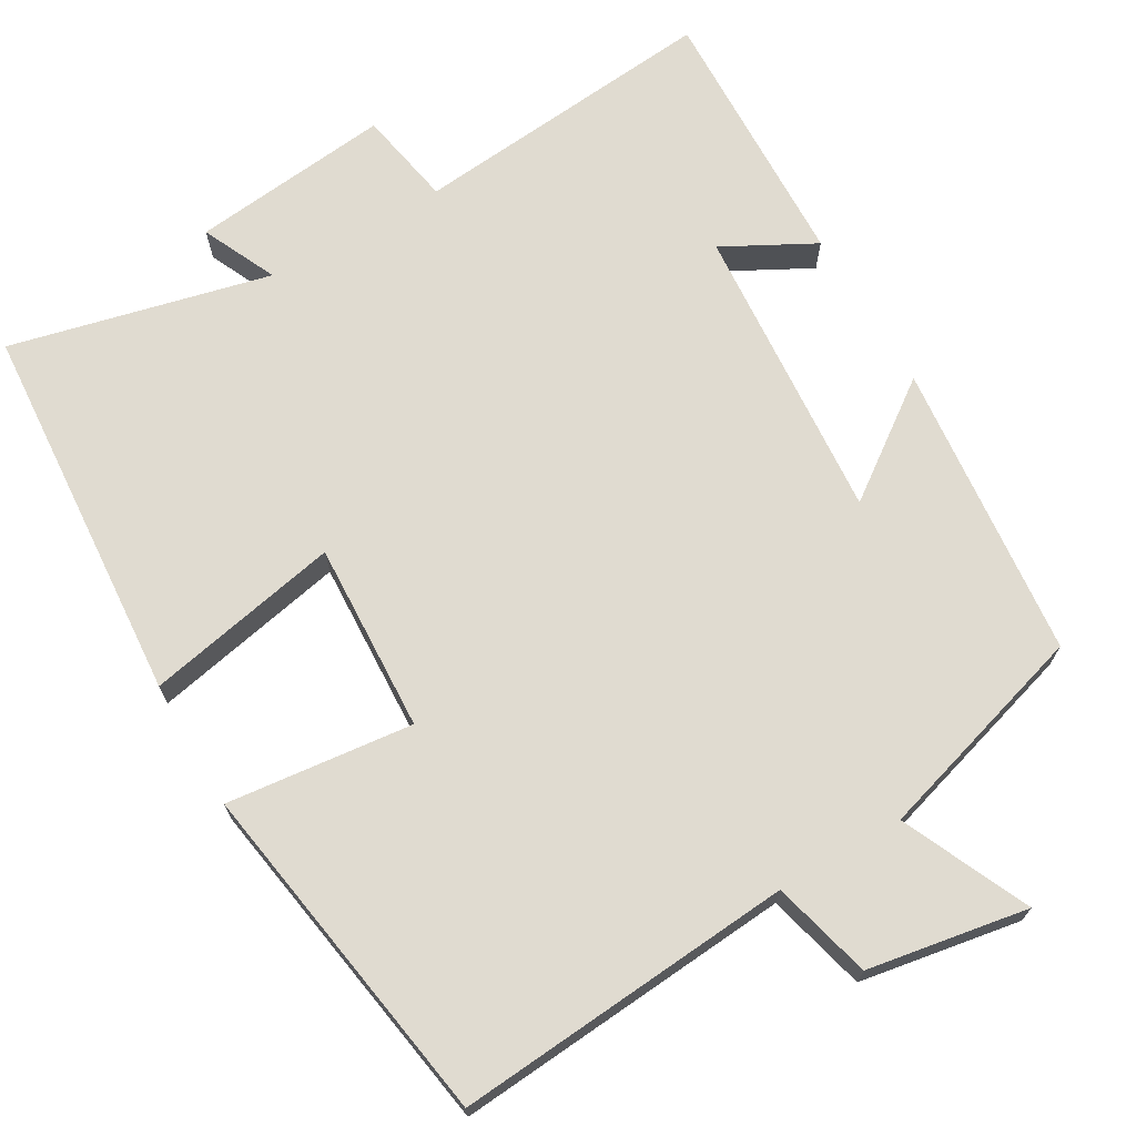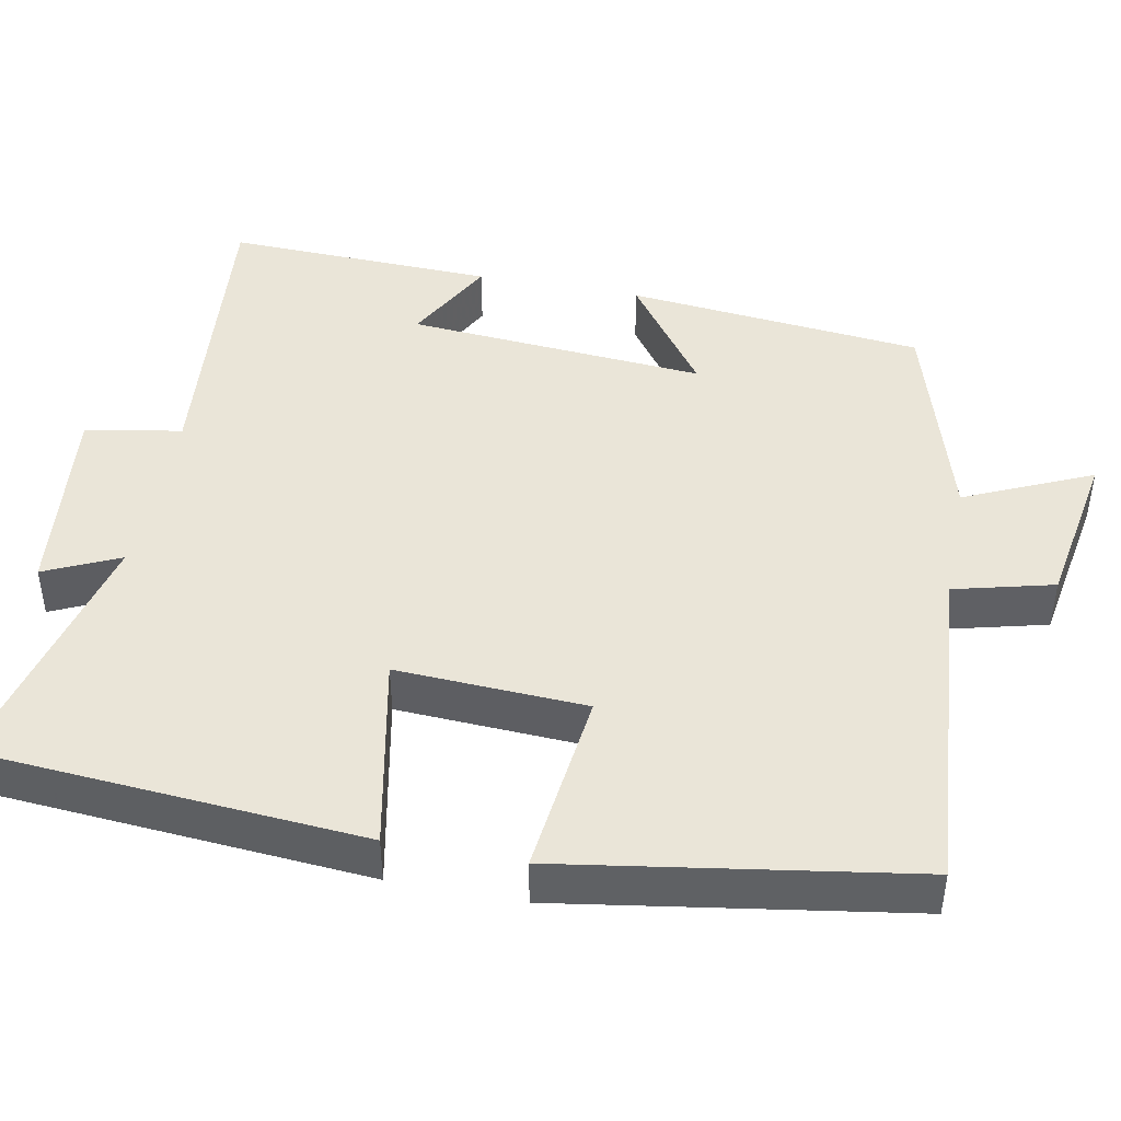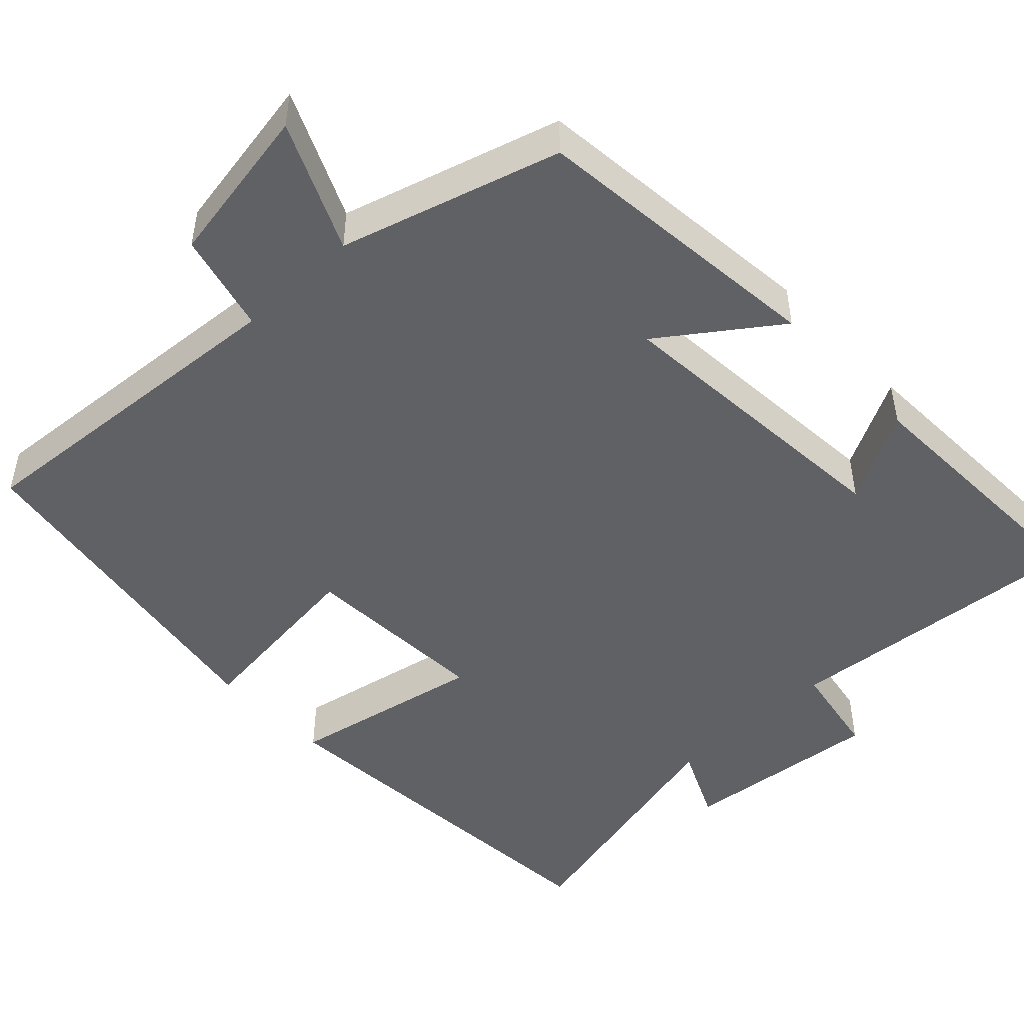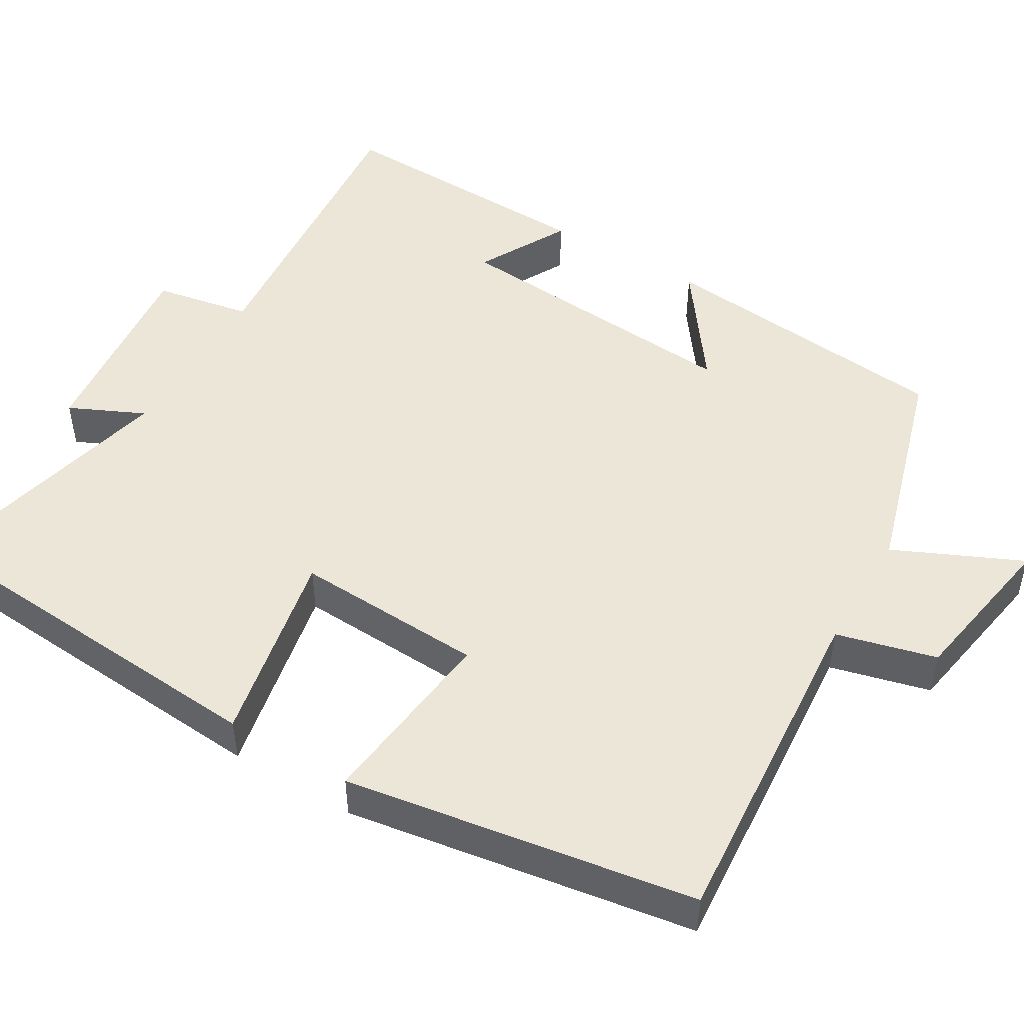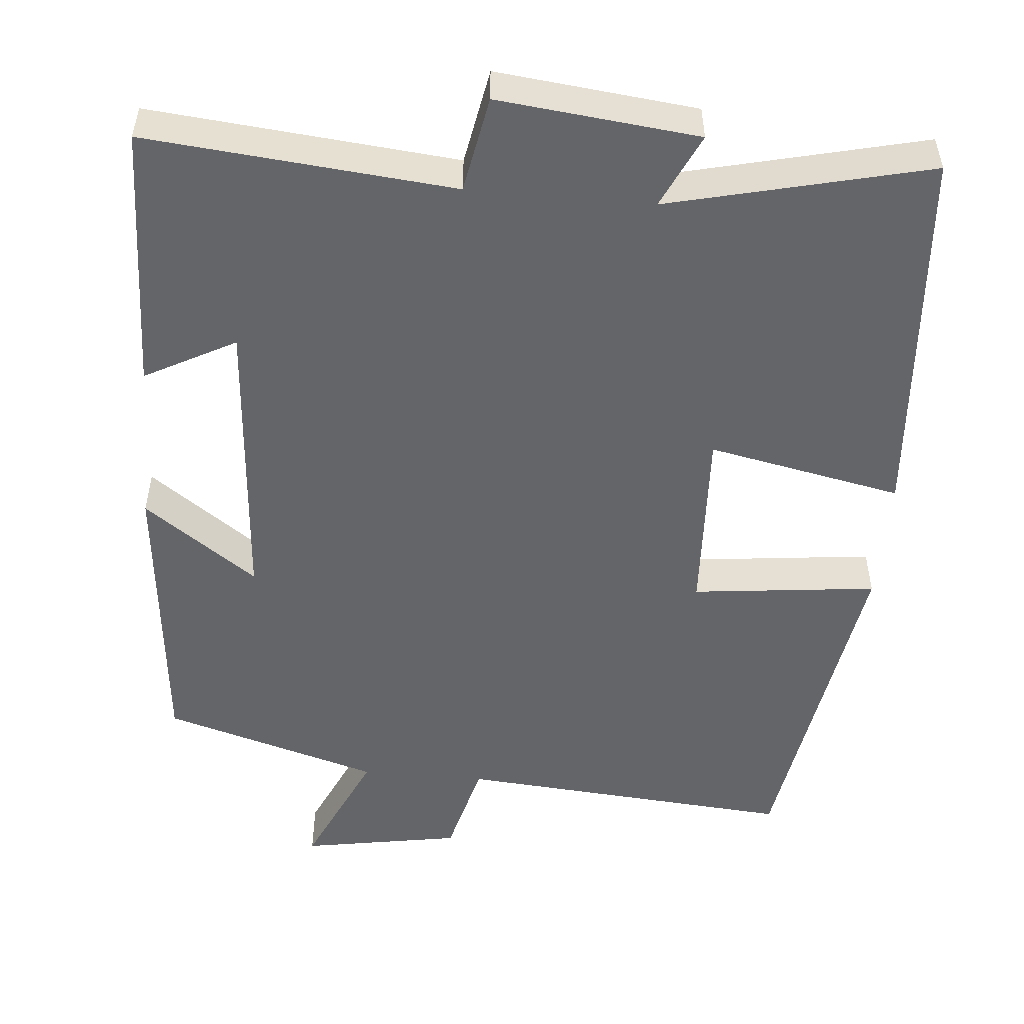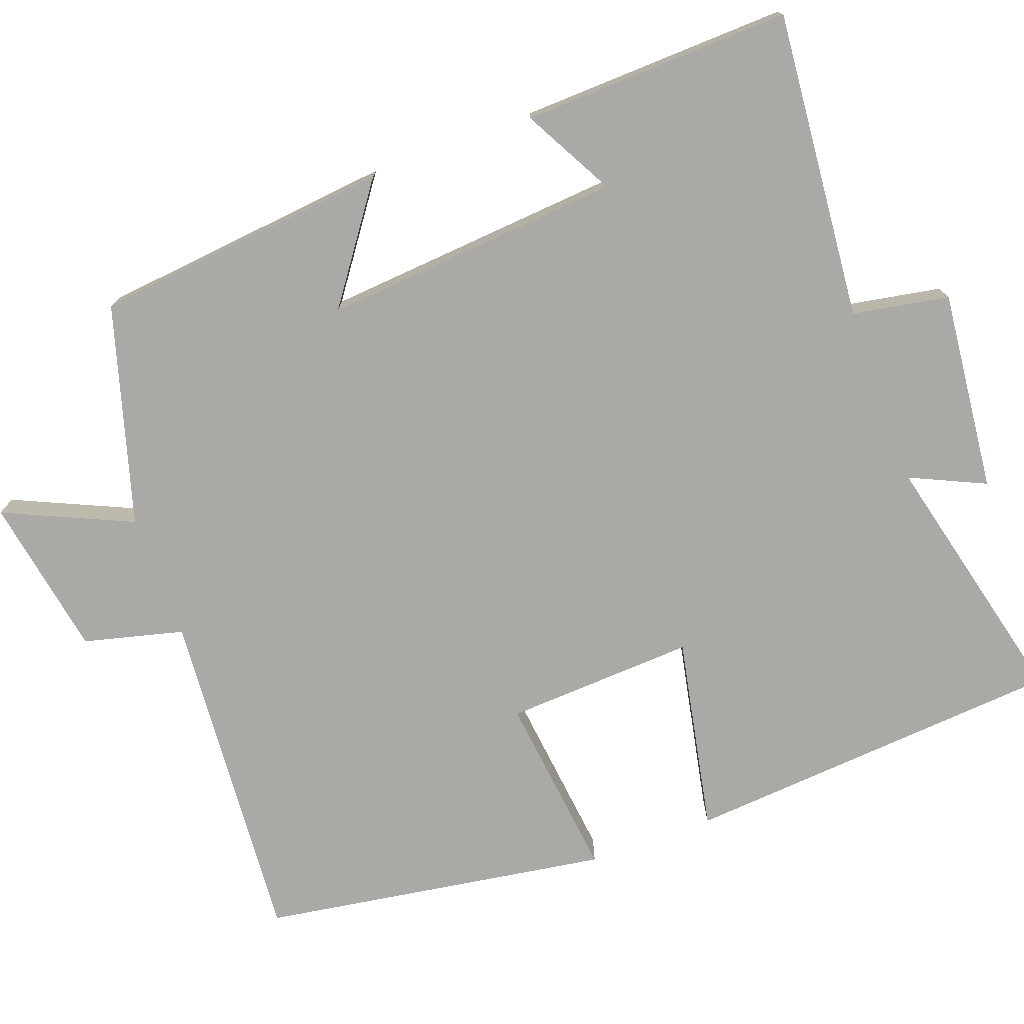
<metadata>
{"format":"obj","ext":"obj","renderer":"f3d","projection":"perspective","resolution":1024,"background":"white","views":[{"elev":69.9,"azim":-30.2,"up":"+Y"},{"elev":44.6,"azim":-79.0,"up":"+Y"},{"elev":-48.3,"azim":43.6,"up":"+Y"},{"elev":48.9,"azim":-59.3,"up":"+Y"},{"elev":-51.6,"azim":174.9,"up":"+Y"},{"elev":-75.3,"azim":110.3,"up":"+Y"}]}
</metadata>
<code>
v 0.511 0.07 -0.537
v 0.112 0.07 -0.5
v 0.089 0.07 -0.625
v -0.171 0.07 -0.597
v -0.126 0.07 -0.5
v -0.463 0.07 -0.581
v -0.5 0.07 -0.085
v -0.247 0.07 -0.136
v -0.259 0.07 0.11
v -0.5 0.07 0.083
v -0.428 0.07 0.535
v 0.012 0.07 0.5
v 0.045 0.07 0.629
v 0.253 0.07 0.665
v 0.178 0.07 0.5
v 0.461 0.07 0.416
v 0.5 0.07 0.03
v 0.352 0.07 0.137
v 0.382 0.07 -0.251
v 0.5 0.07 -0.188
v 0.511 0 -0.537
v 0.112 0 -0.5
v 0.089 0 -0.625
v -0.171 0 -0.597
v -0.126 0 -0.5
v -0.463 0 -0.581
v -0.5 0 -0.085
v -0.247 0 -0.136
v -0.259 0 0.11
v -0.5 0 0.083
v -0.428 0 0.535
v 0.012 0 0.5
v 0.045 0 0.629
v 0.253 0 0.665
v 0.178 0 0.5
v 0.461 0 0.416
v 0.5 0 0.03
v 0.352 0 0.137
v 0.382 0 -0.251
v 0.5 0 -0.188
f 19 20 1 2
f 18 19 2
f 15 16 17 18
f 15 18 2
f 12 13 14 15
f 12 15 2 3
f 9 10 11 12
f 8 9 12 3
f 5 6 7 8
f 5 8 3
f 3 4 5
f 22 21 40 39
f 22 39 38
f 38 37 36 35
f 22 38 35
f 35 34 33 32
f 23 22 35 32
f 32 31 30 29
f 23 32 29 28
f 28 27 26 25
f 23 28 25
f 25 24 23
f 1 21 22 2
f 2 22 23 3
f 3 23 24 4
f 4 24 25 5
f 5 25 26 6
f 6 26 27 7
f 7 27 28 8
f 8 28 29 9
f 9 29 30 10
f 10 30 31 11
f 11 31 32 12
f 12 32 33 13
f 13 33 34 14
f 14 34 35 15
f 15 35 36 16
f 16 36 37 17
f 17 37 38 18
f 18 38 39 19
f 19 39 40 20
f 20 40 21 1

</code>
